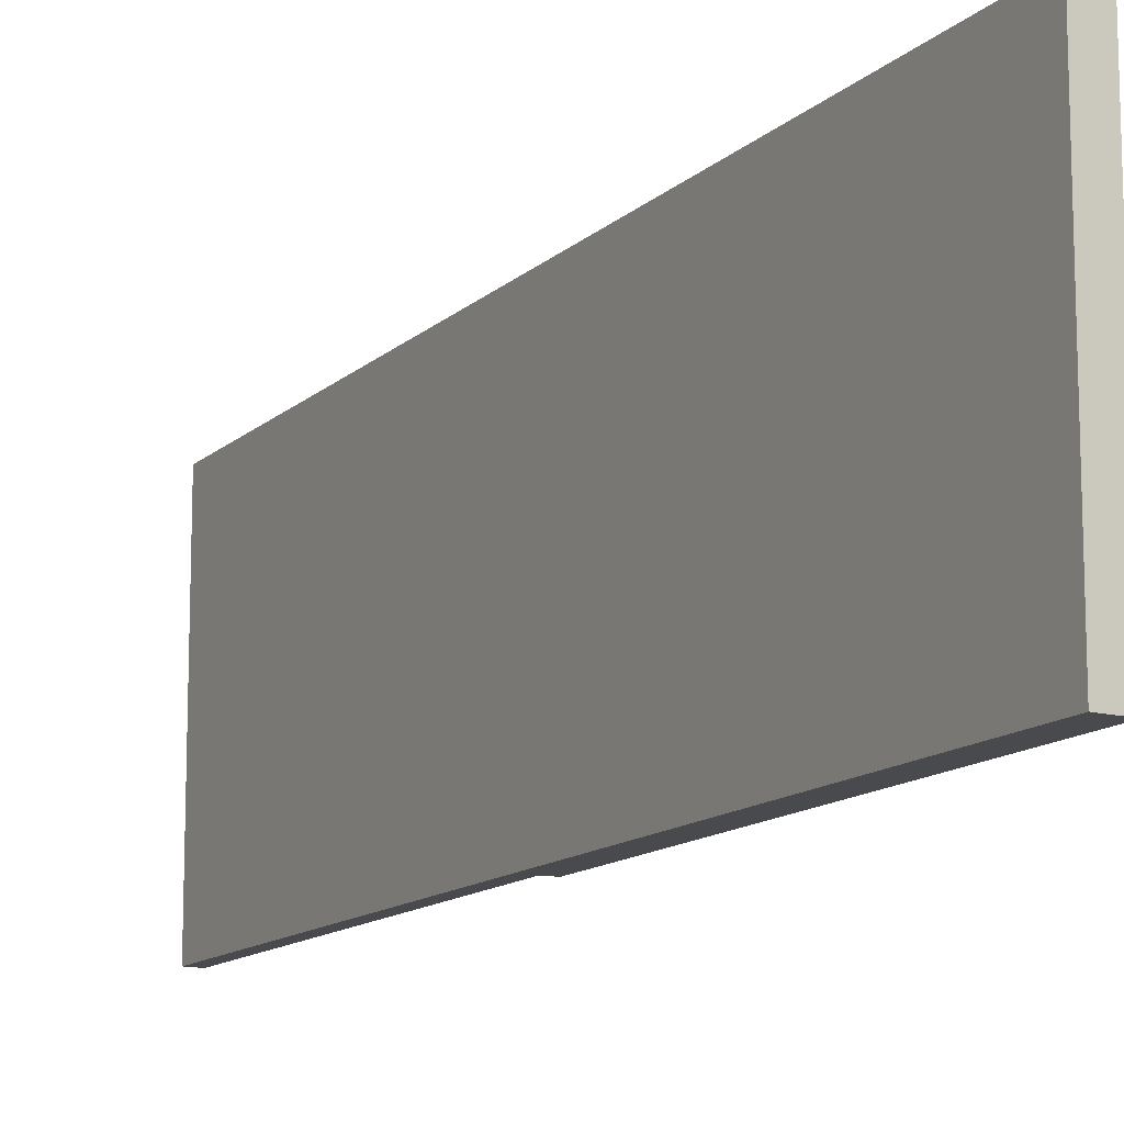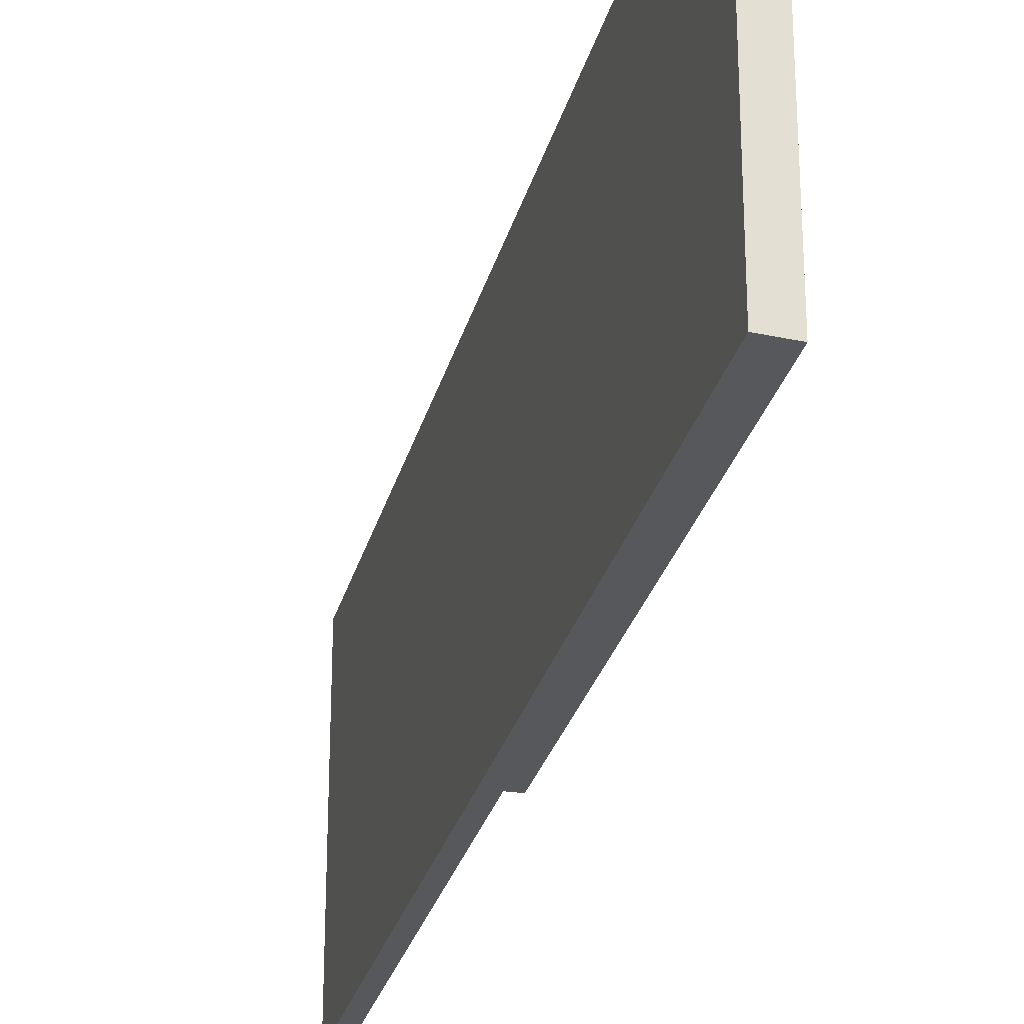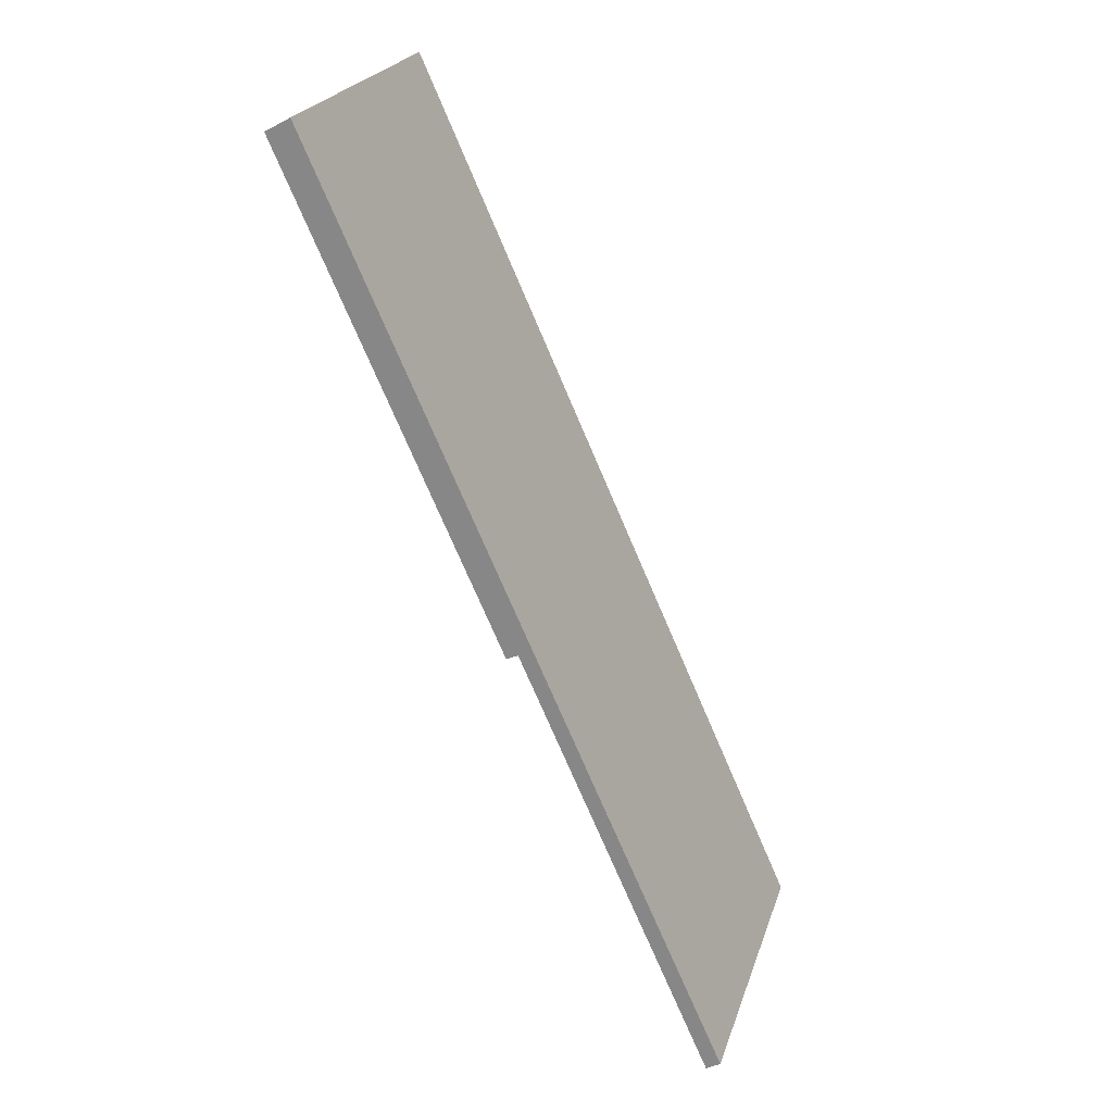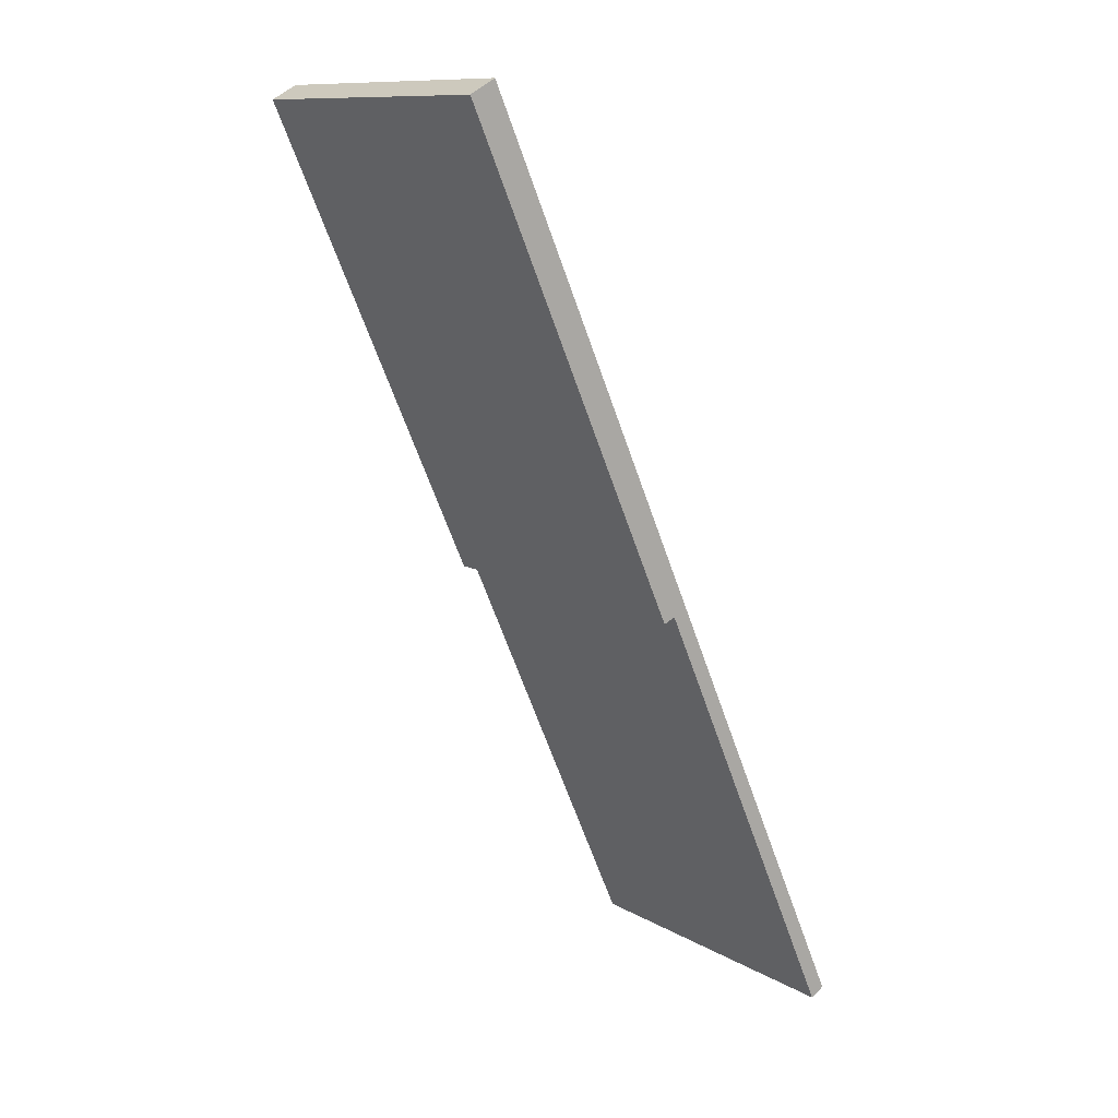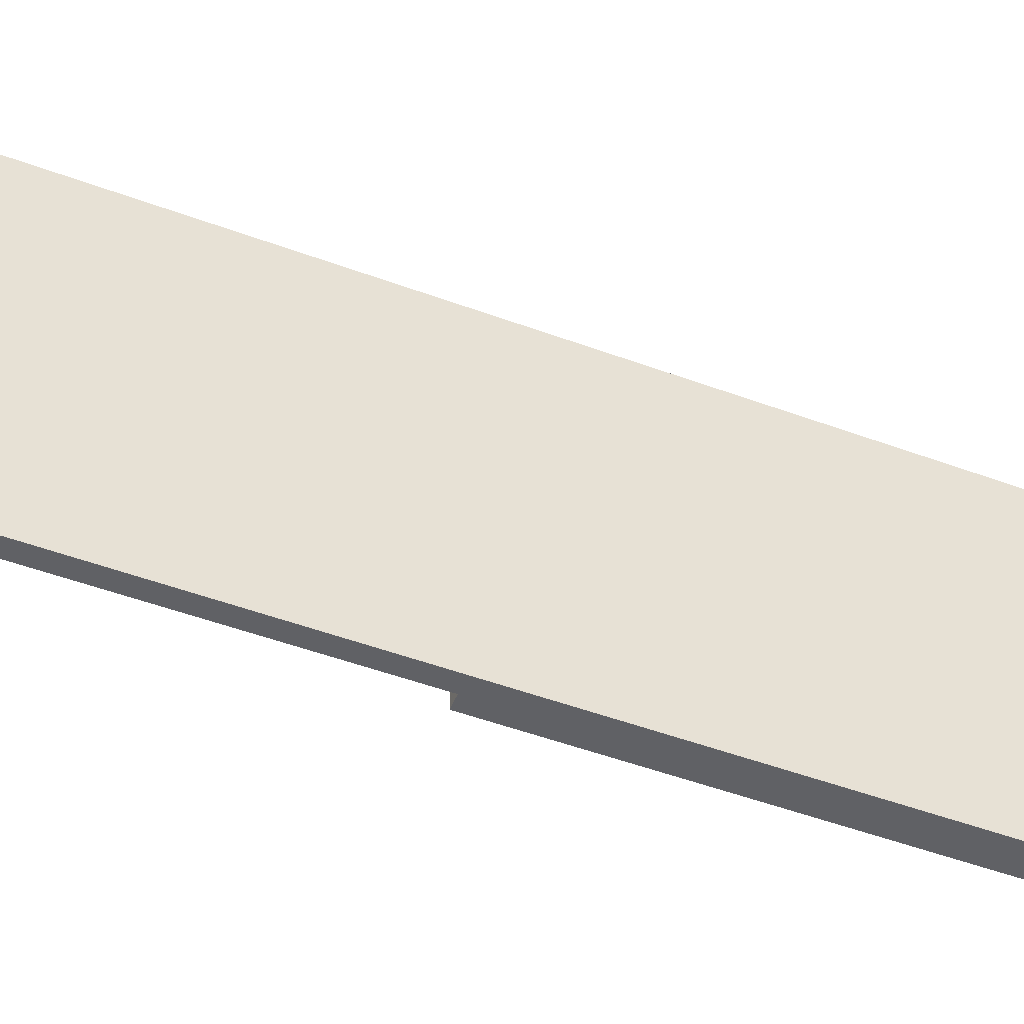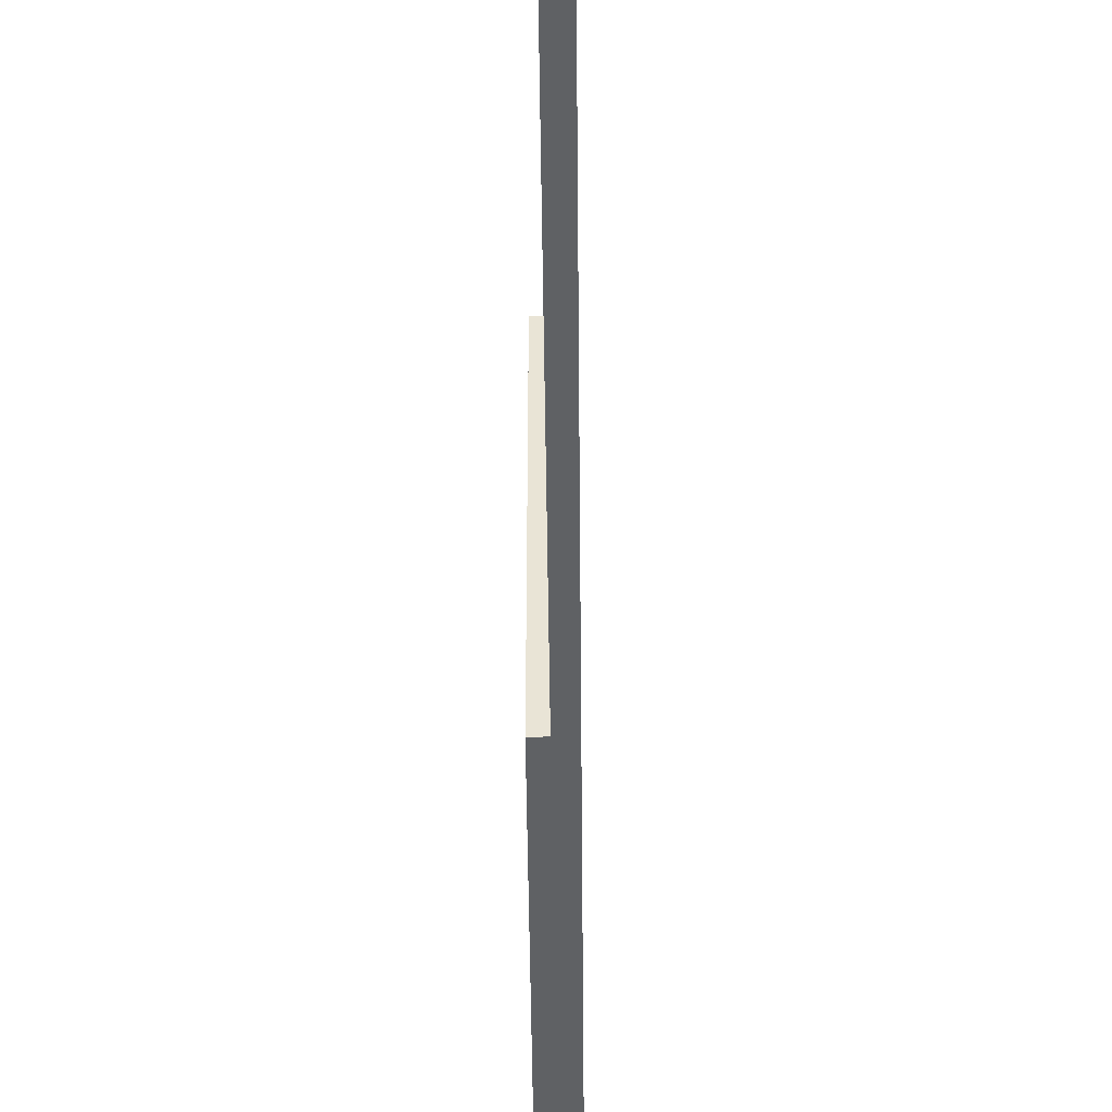
<metadata>
{"format":"obj","ext":"obj","renderer":"f3d","projection":"perspective","resolution":1024,"background":"white","views":[{"elev":-12.9,"azim":-3.6,"up":"+Y"},{"elev":-27.9,"azim":10.3,"up":"+Y"},{"elev":23.6,"azim":-164.0,"up":"+Z"},{"elev":11.6,"azim":143.2,"up":"+Z"},{"elev":-49.3,"azim":-88.3,"up":"+Y"},{"elev":-46.4,"azim":-155.4,"up":"+Y"}]}
</metadata>
<code>
v  0 9.61 5.884e-16
v  5.938 9.61 12.18
v  0.409 9.61 -0.238
v  7.718 9.61 17.27
v  6.279 9.61 12.04
v  6.637 9.61 12.84
v  8.621 9.61 17.27
v  11.76 9.61 26.32
v  12.49 9.61 25.92
v  11.76 -1.612e-15 26.32
v  12.49 -1.587e-15 25.92
v  8.621 -1.058e-15 17.27
v  6.279 -7.371e-16 12.04
v  6.637 -7.859e-16 12.84
v  5.938 -7.458e-16 12.18
v  0.409 1.457e-17 -0.238
v  0 0 0
v  7.718 -1.058e-15 17.27
g defaultobject
f 1 2 3
f 2 1 4
f 2 4 5
f 5 4 6
f 6 4 7
f 7 4 8
f 7 8 9
f 10 9 8
f 9 10 11
f 11 7 9
f 7 11 12
f 7 12 6
f 6 12 5
f 5 12 13
f 13 12 14
f 15 3 2
f 3 15 16
f 13 2 5
f 2 13 15
f 16 1 3
f 1 16 17
f 4 10 8
f 10 4 18
f 18 4 1
f 18 1 17
f 15 17 16
f 17 15 18
f 18 15 13
f 18 13 14
f 18 14 12
f 18 12 10
f 10 12 11

</code>
